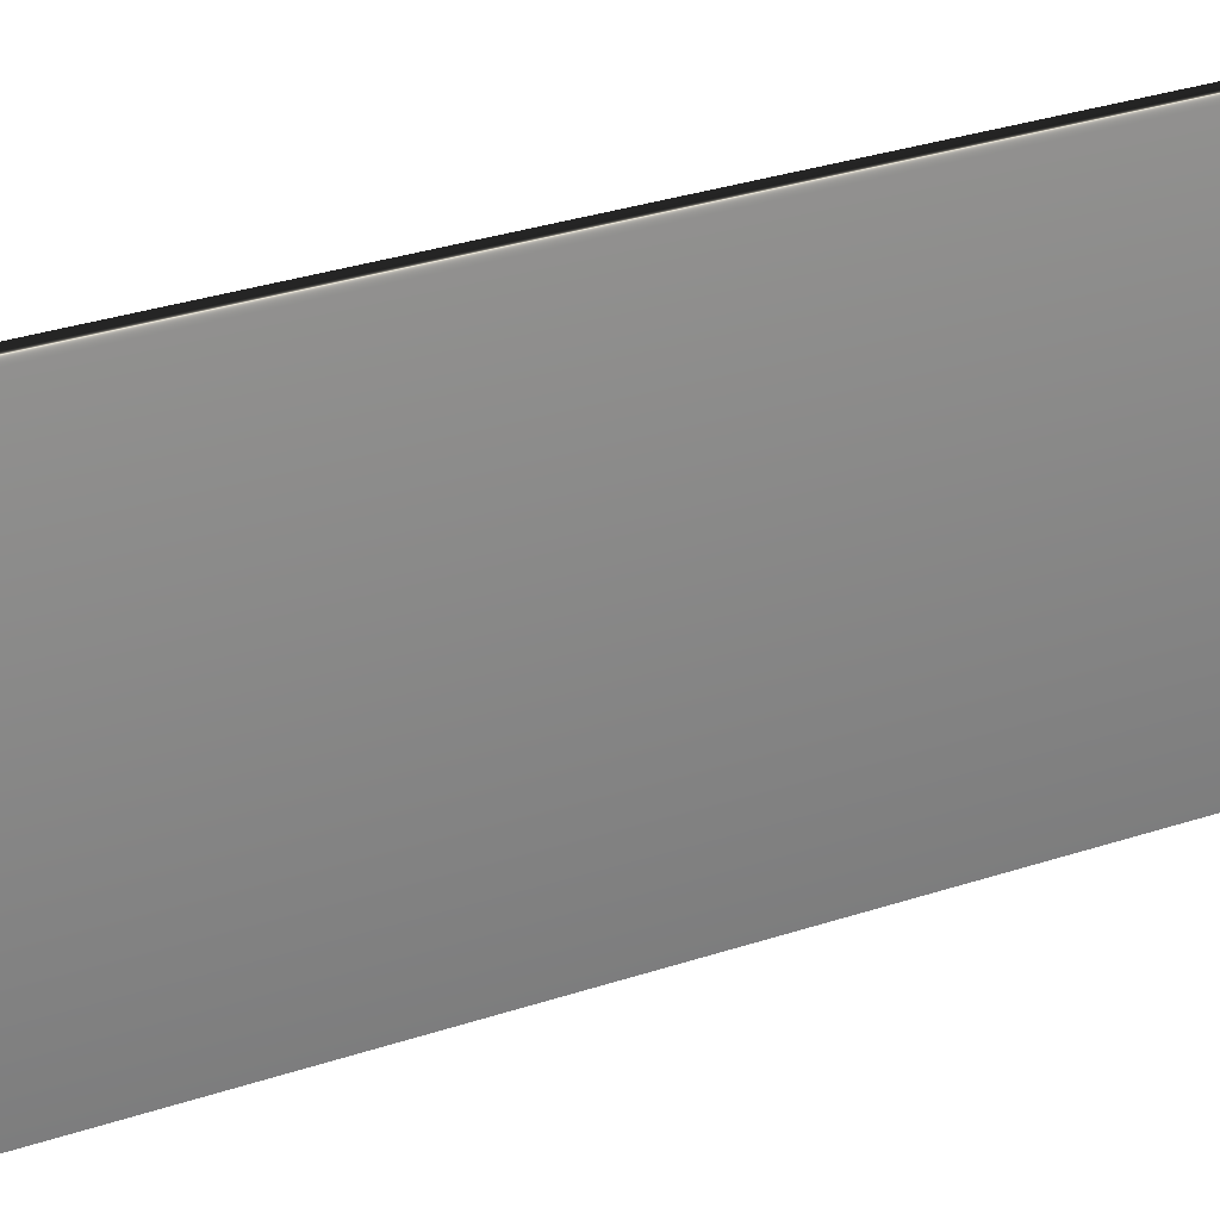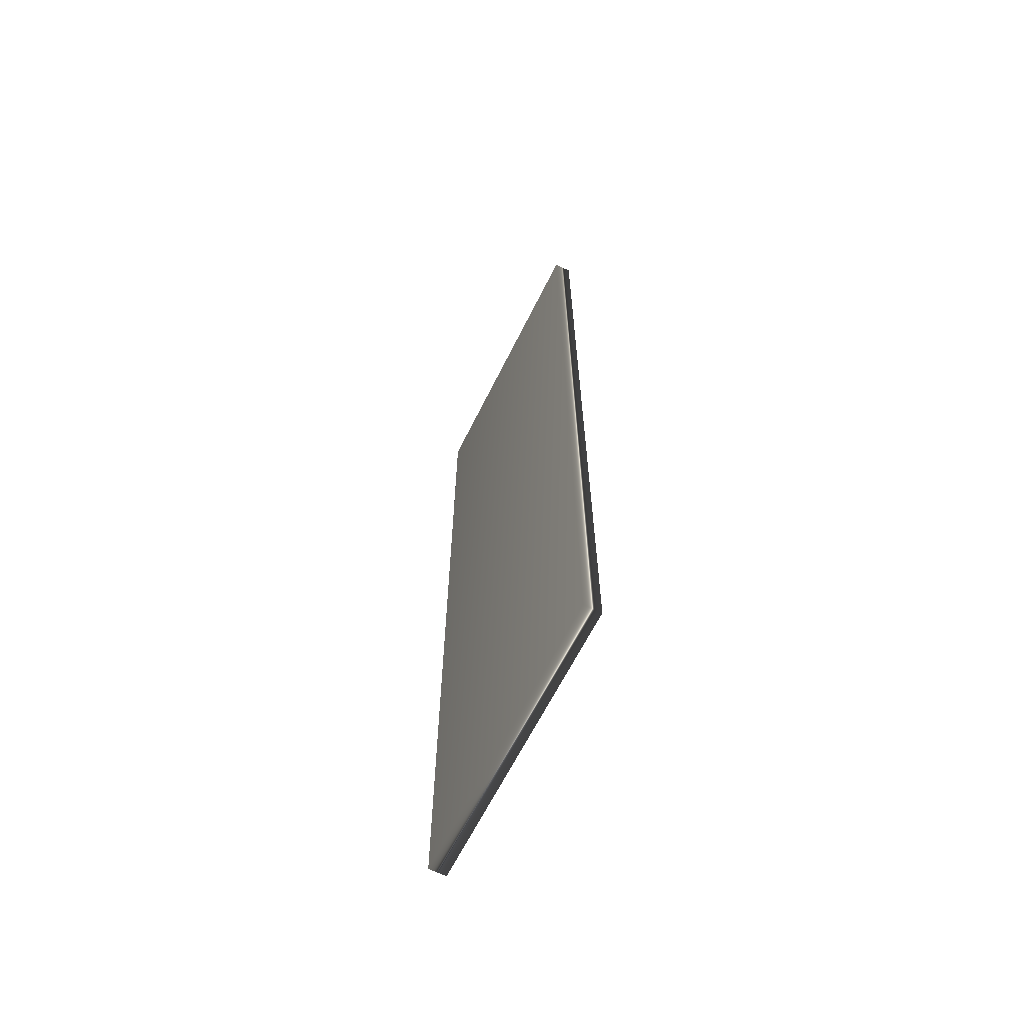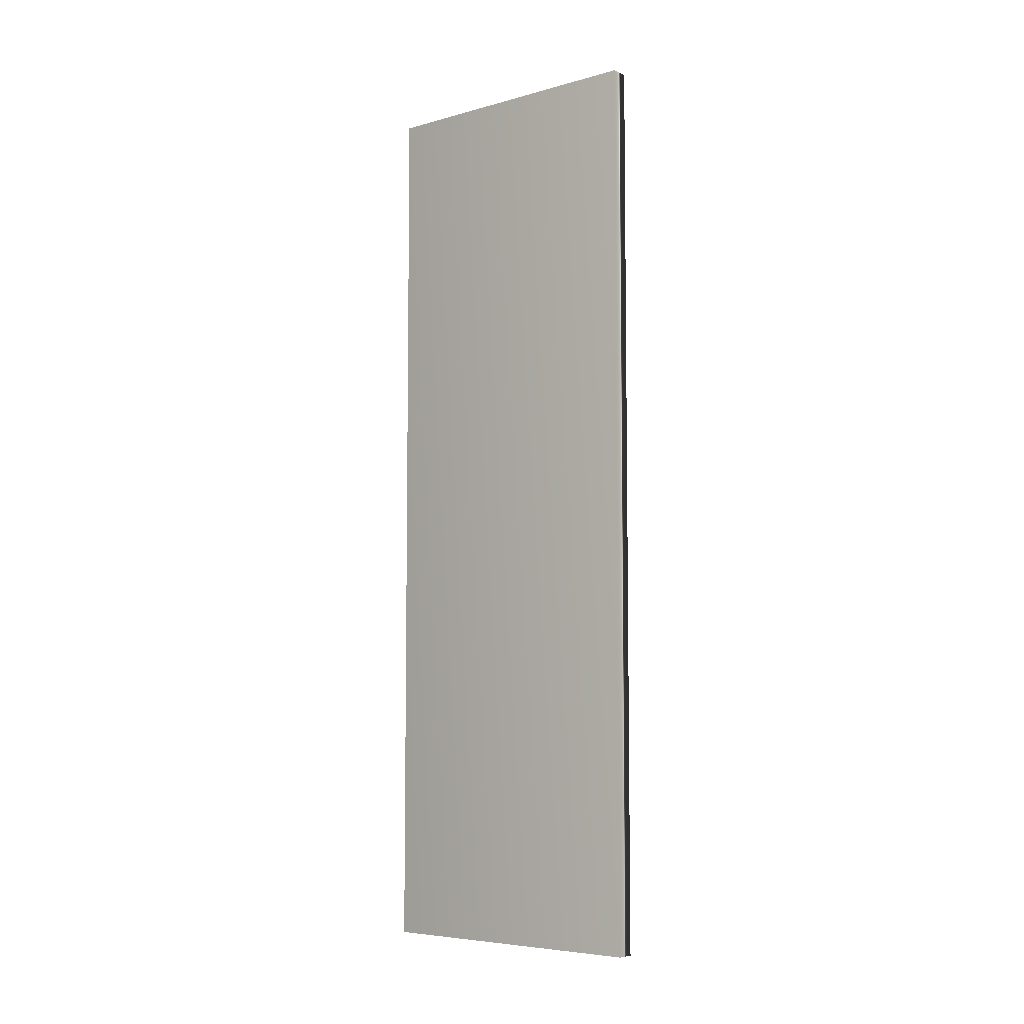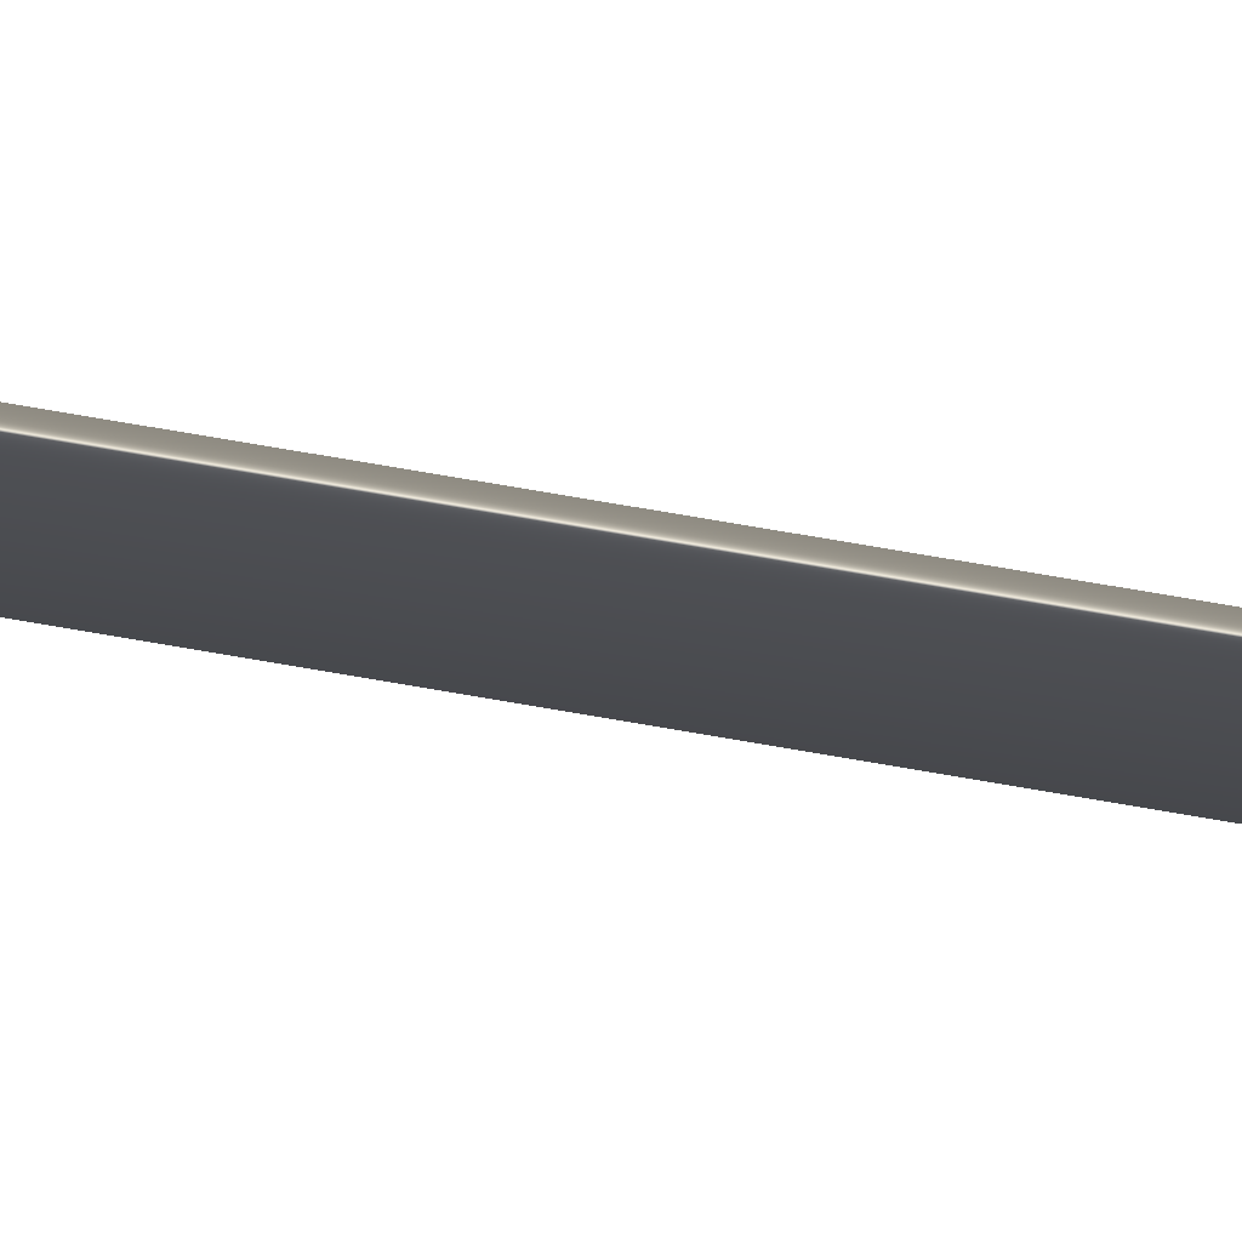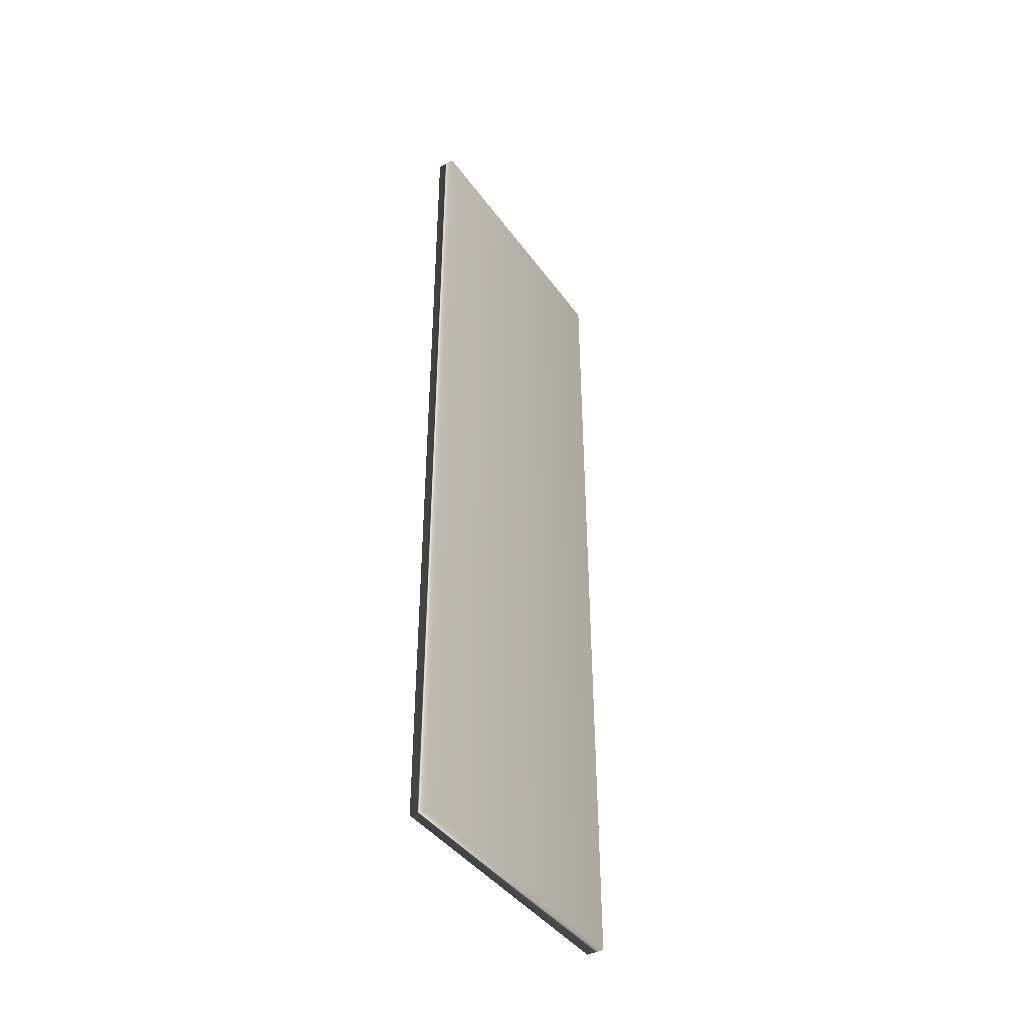
<metadata>
{"format":"obj","ext":"obj","renderer":"f3d","projection":"perspective","resolution":1024,"background":"white","views":[{"elev":28.4,"azim":62.5,"up":"+Y"},{"elev":-64.5,"azim":153.6,"up":"+Z"},{"elev":-6.1,"azim":-50.6,"up":"+Z"},{"elev":79.1,"azim":99.6,"up":"+Y"},{"elev":-42.3,"azim":32.9,"up":"+Z"}]}
</metadata>
<code>
v -36.17 57.75 -111.3
v -36.17 51.75 -111.3
v -36.53 57.75 -111.3
v -36.53 51.75 -111.3
v -36.17 51.75 -92.61
v -36.17 57.75 -92.61
v -36.53 51.75 -92.61
v -36.53 57.75 -92.61
f 1 2 3
f 3 2 4
f 2 1 5
f 5 1 6
f 2 5 4
f 4 5 7
f 6 1 8
f 8 1 3
f 7 8 4
f 4 8 3
f 5 6 7
f 7 6 8

</code>
